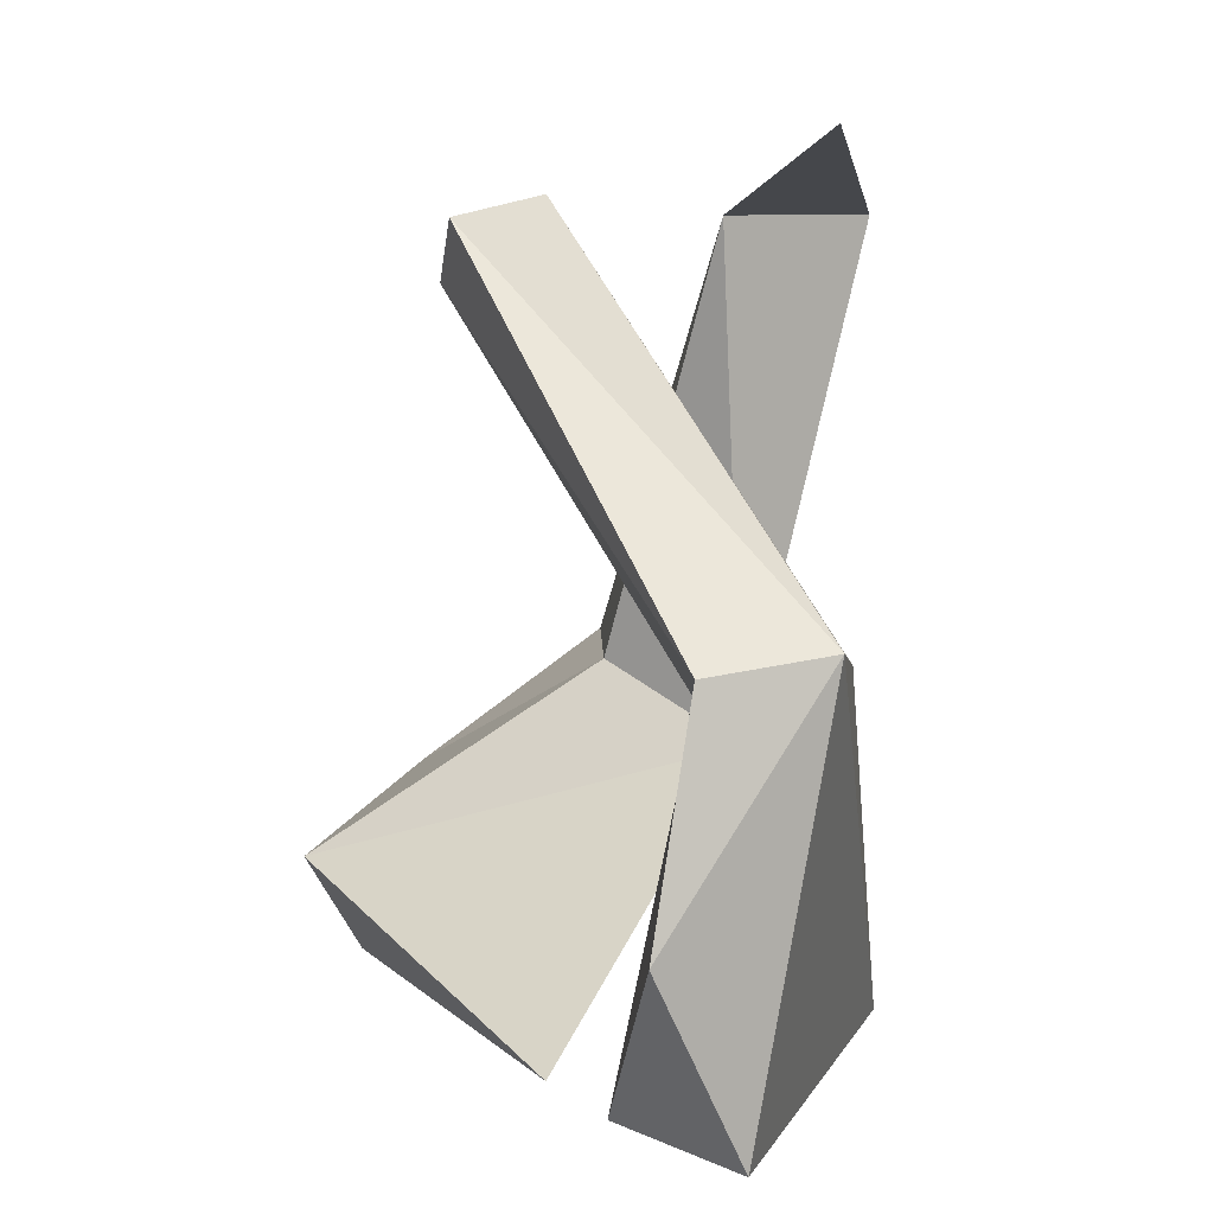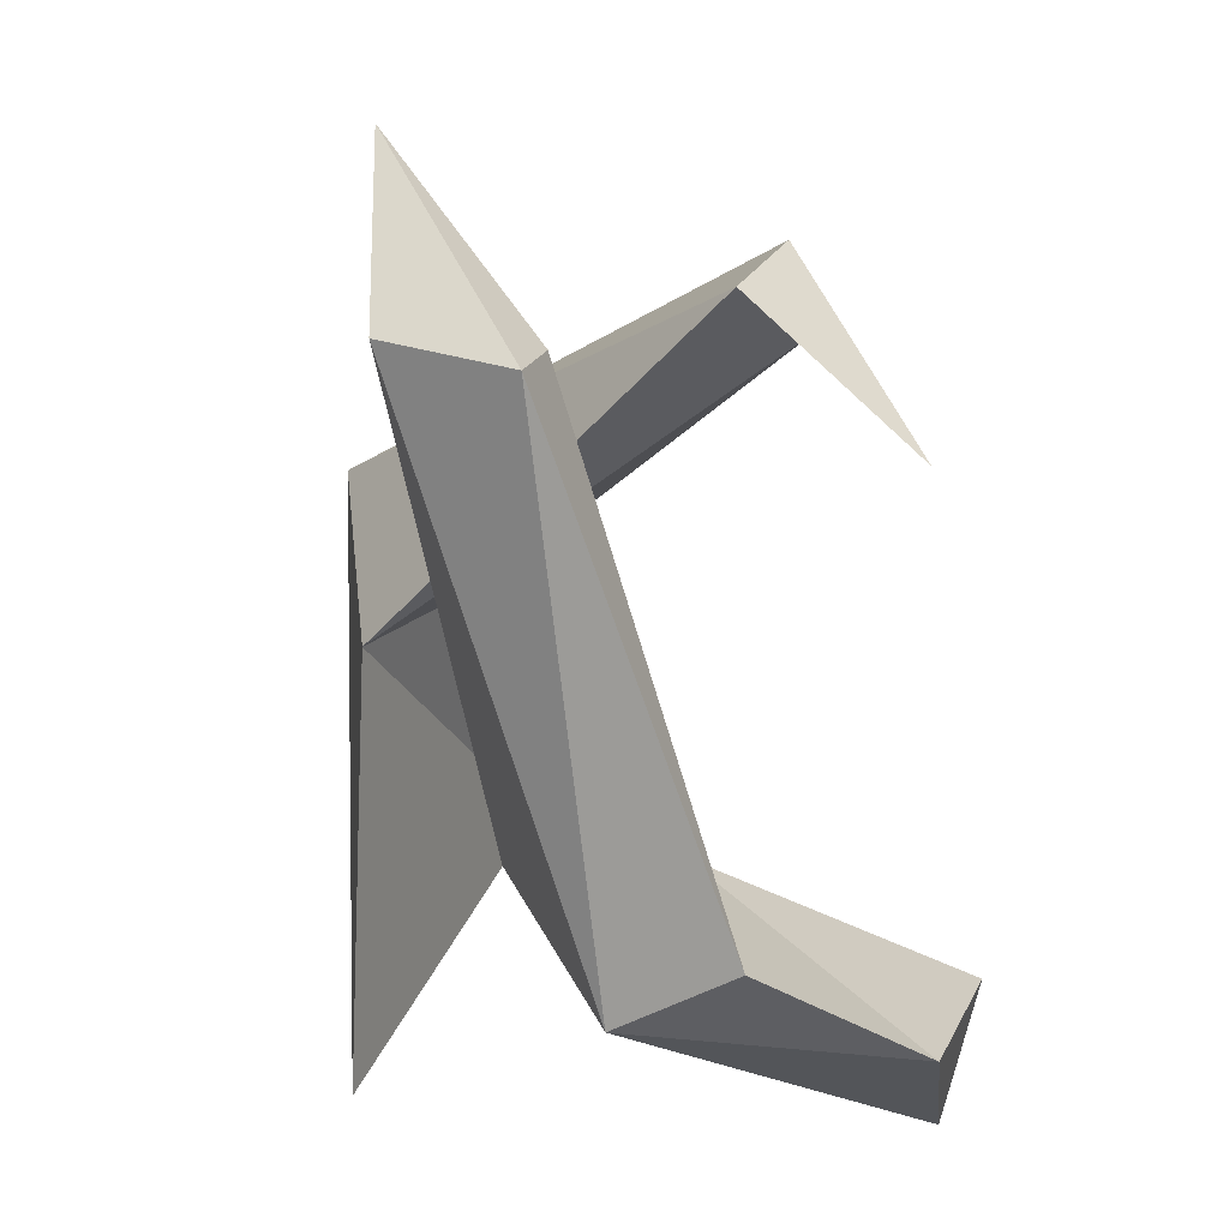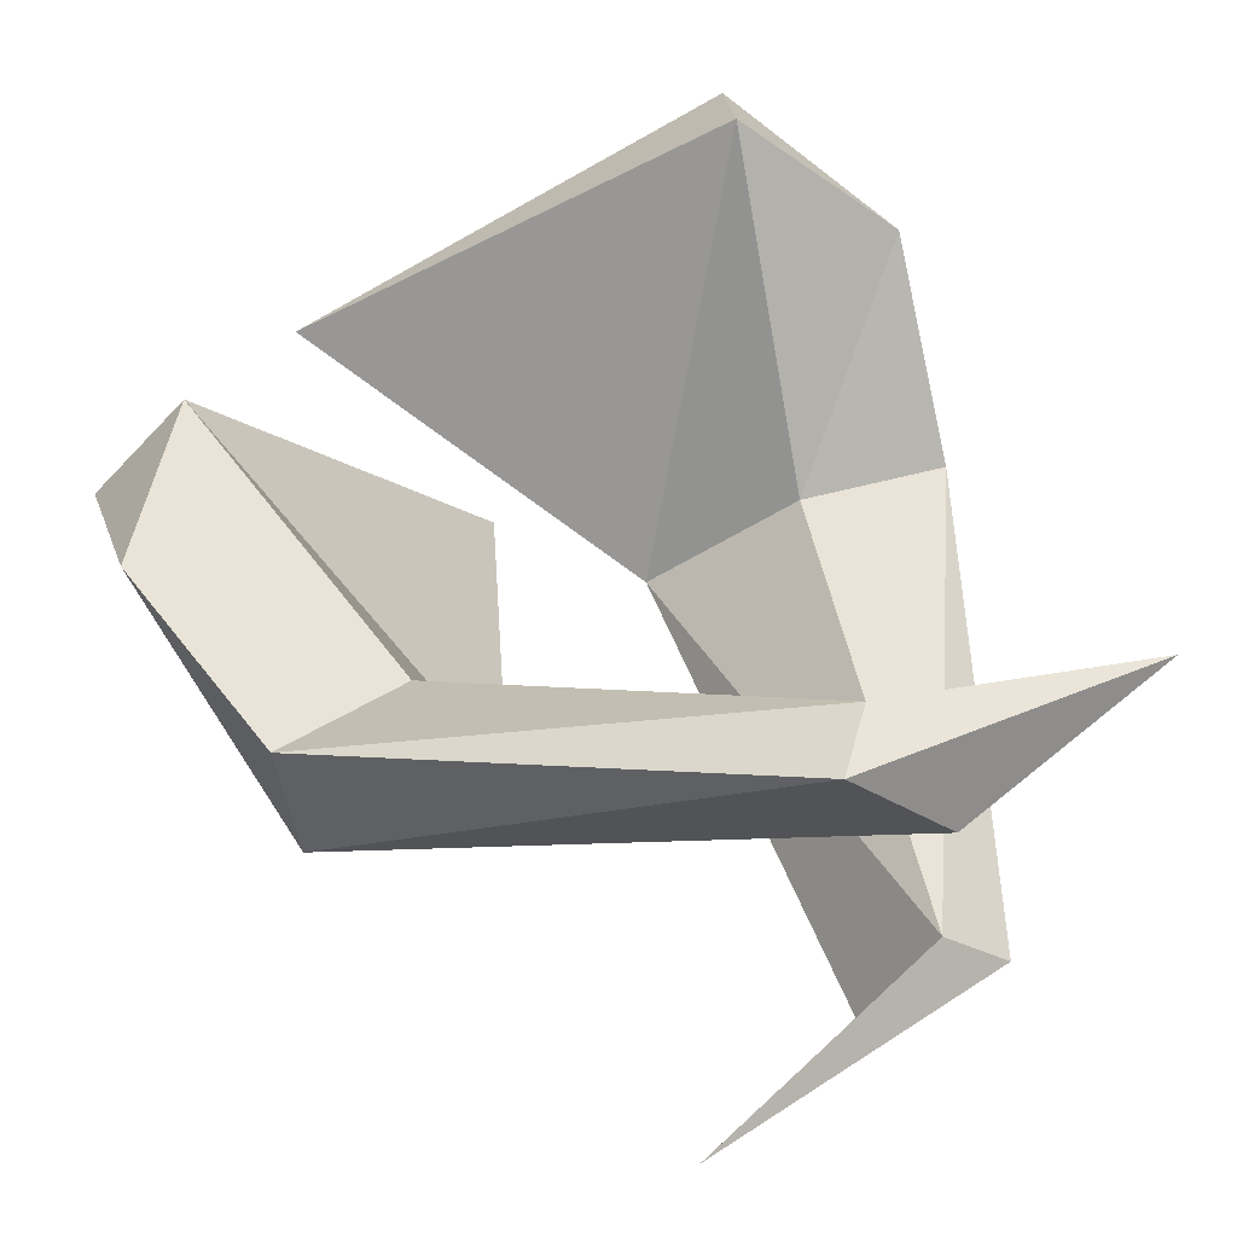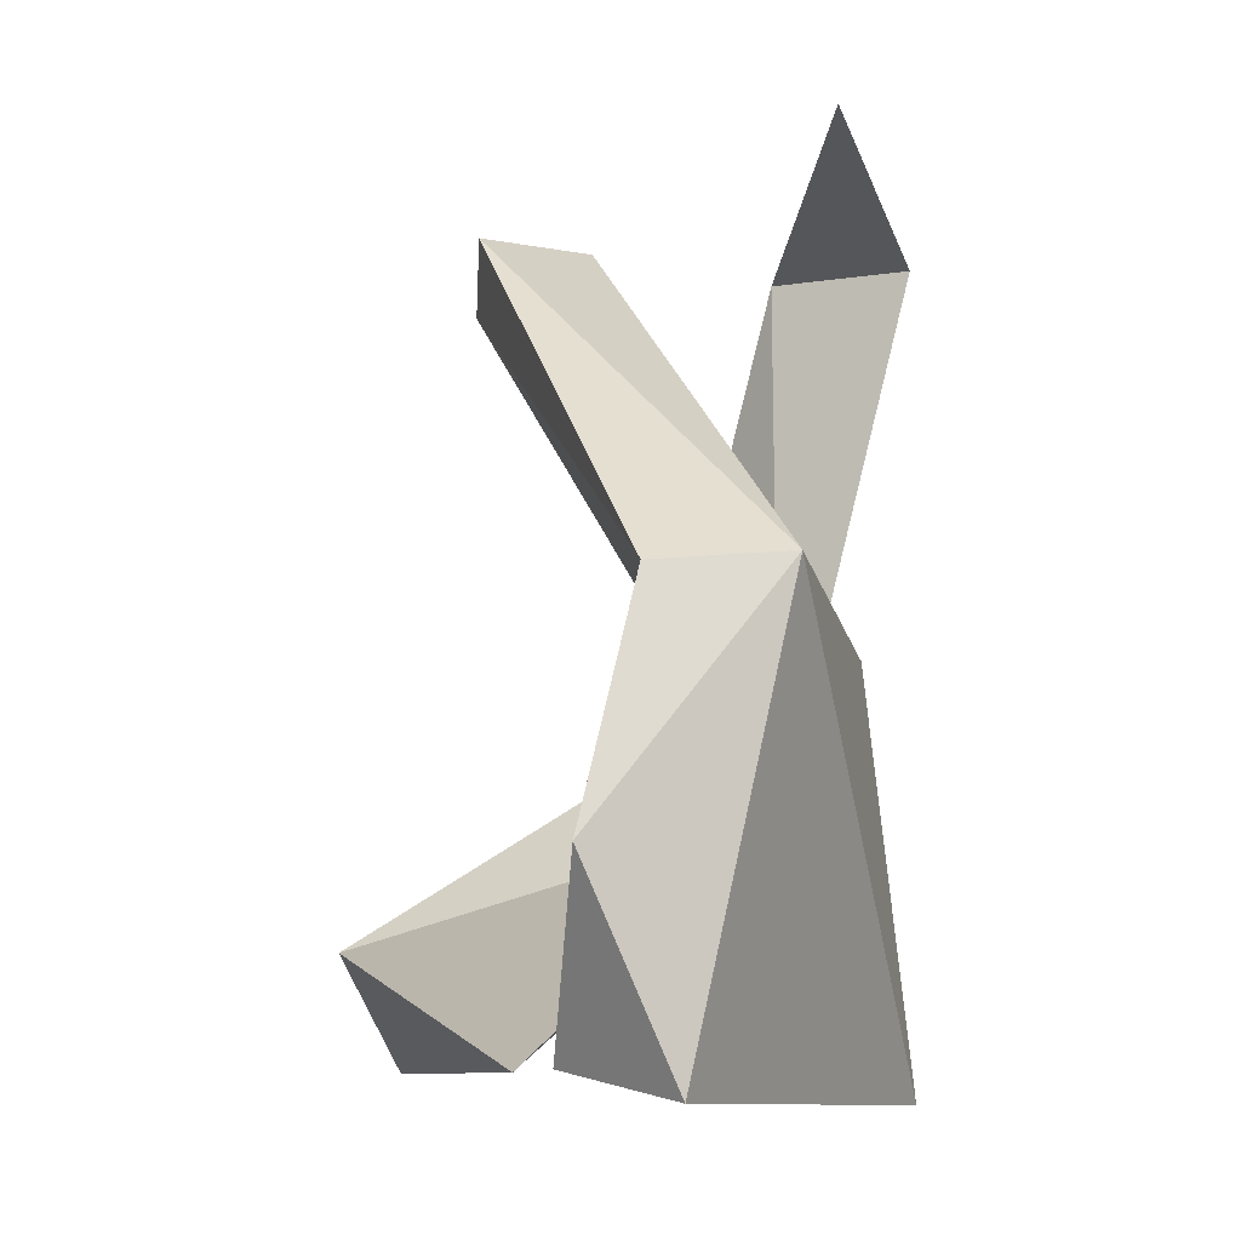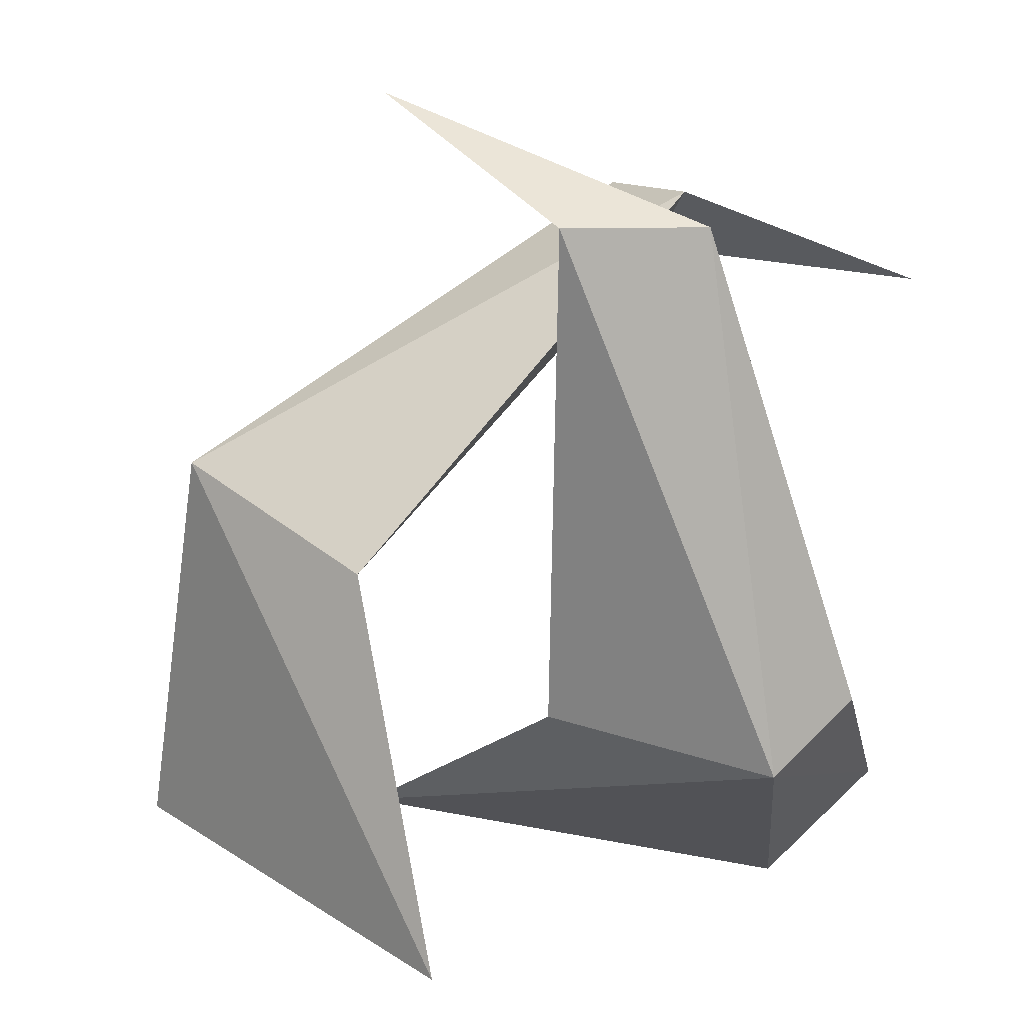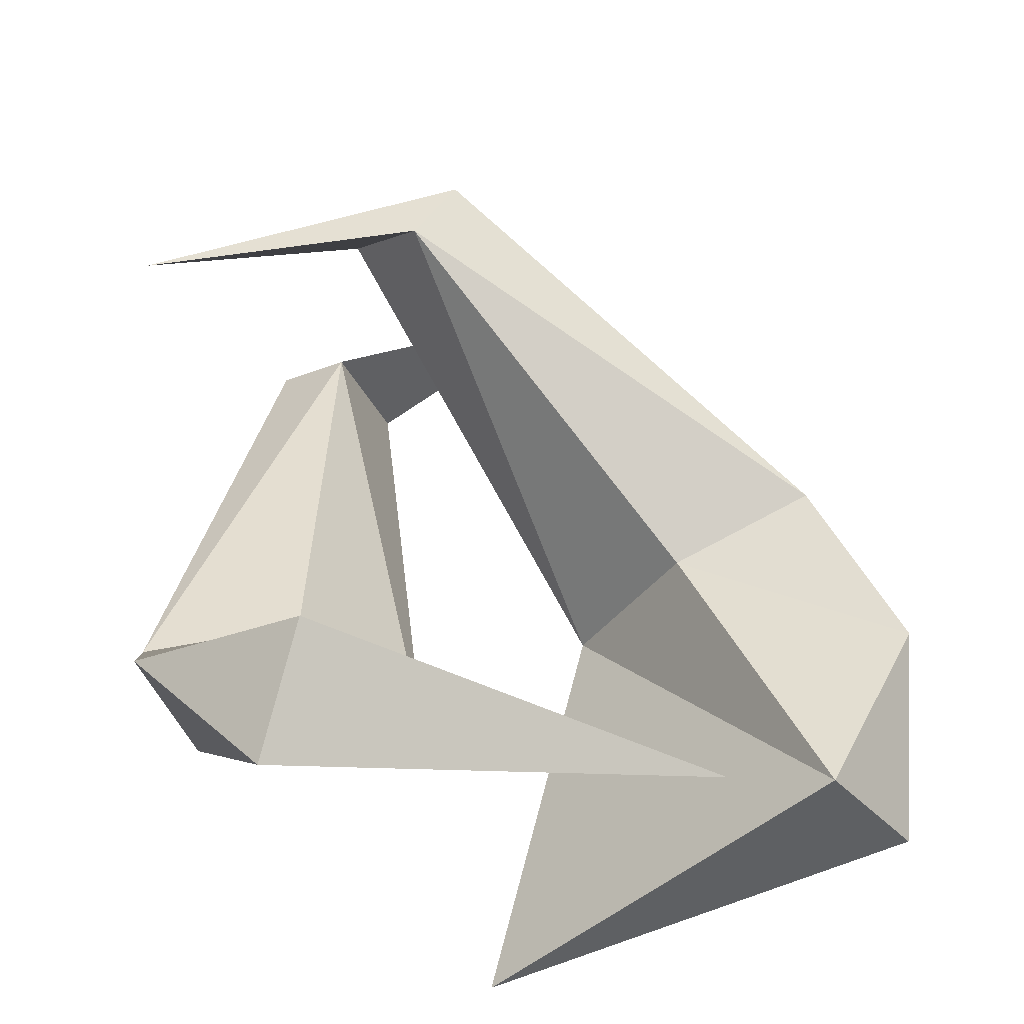
<metadata>
{"format":"obj","ext":"obj","renderer":"f3d","projection":"perspective","resolution":1024,"background":"white","views":[{"elev":19.7,"azim":-99.9,"up":"+Z"},{"elev":21.6,"azim":65.5,"up":"+Z"},{"elev":44.5,"azim":-17.5,"up":"+Y"},{"elev":1.0,"azim":-90.3,"up":"+Z"},{"elev":10.6,"azim":17.6,"up":"+Z"},{"elev":-36.0,"azim":175.1,"up":"+Z"}]}
</metadata>
<code>
o ITAT_BUGMANDIBLES
v -0.1487 0.027 -0.1185
v 0.1711 0.08441 0.1448
v 0.03968 -0.12 -0.04336
v 0.3237 0.08369 -0.2005
v 0.2157 -0.08341 0.1673
v 0.1509 -0.08455 -0.1331
v 0.3473 0.04984 0.1311
v 0.208 0.01962 0.1846
v 0.05622 -0.109 0.2468
v 0.1791 -0.1594 0.1724
v 0.2939 -0.08942 -0.1578
v -0.08814 -0.08088 0.01337
v 0.2474 0.1328 -0.2932
v -0.02171 0.05834 -0.2455
v 0.2291 0.1677 -0.2193
v -0.1477 -0.02394 -0.2378
v 0.09884 -0.1553 -0.2844
v -0.09051 0.03695 -0.232
v 0.1444 0.08184 0.1868
v 0.2553 -0.1134 0.1718
v -0.01224 -0.02323 -0.03795
v 0.2331 -0.01734 -0.1046
v 0.3304 -0.03187 -0.121
v -0.09823 -0.004267 0.008811
f 3 8 12
f 2 3 21
f 6 11 10
f 5 22 6
f 7 19 8
f 8 2 7
f 2 8 3
f 19 12 8
f 9 10 20
f 10 9 5
f 5 6 10
f 20 10 11
f 14 13 11
f 20 11 23
f 17 12 16
f 19 24 12
f 15 13 14
f 4 11 13
f 14 11 6
f 15 14 6
f 15 4 13
f 22 15 6
f 18 17 16
f 1 16 12
f 17 3 12
f 18 3 17
f 18 16 1
f 21 3 18
f 7 2 19
f 2 24 19
f 9 20 5
f 5 20 23
f 2 21 24
f 21 18 1
f 5 23 22
f 22 4 15
f 22 23 4
f 23 11 4
f 21 1 24
f 24 1 12

</code>
